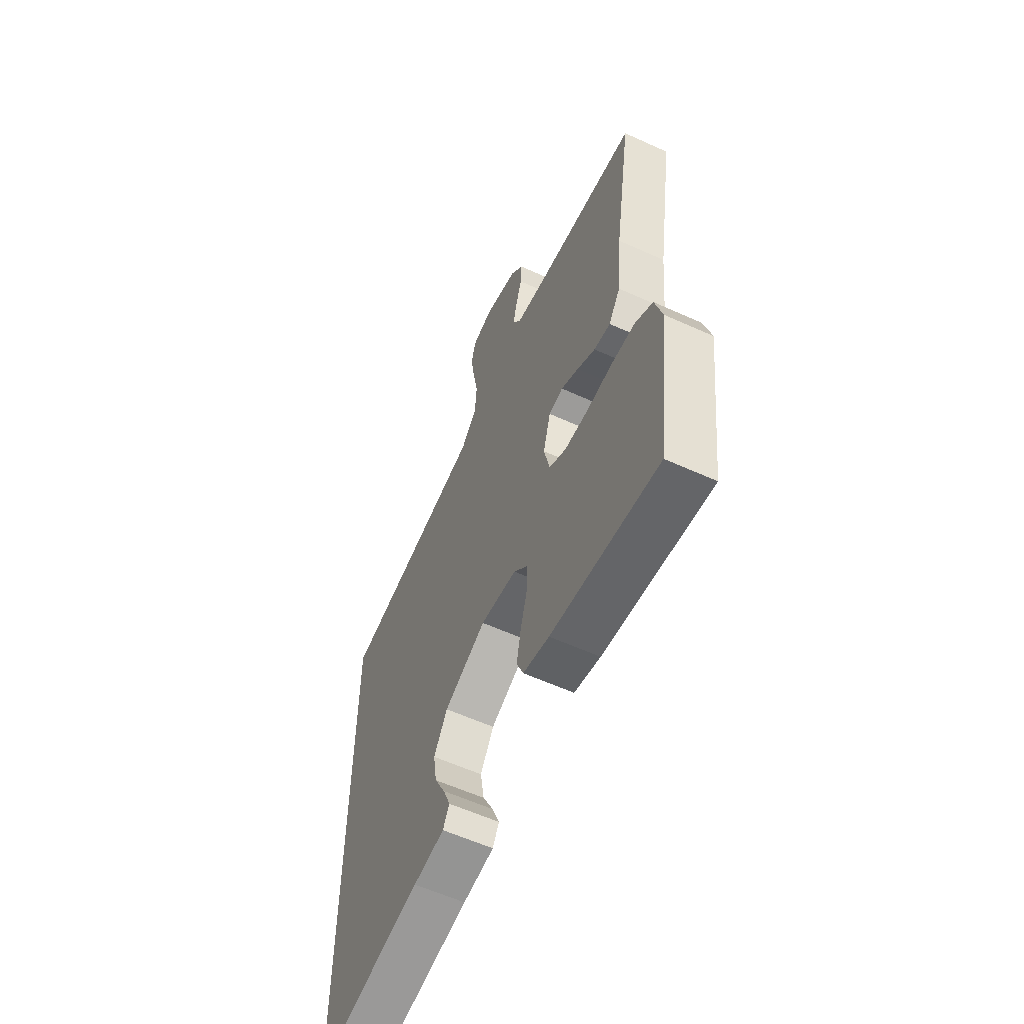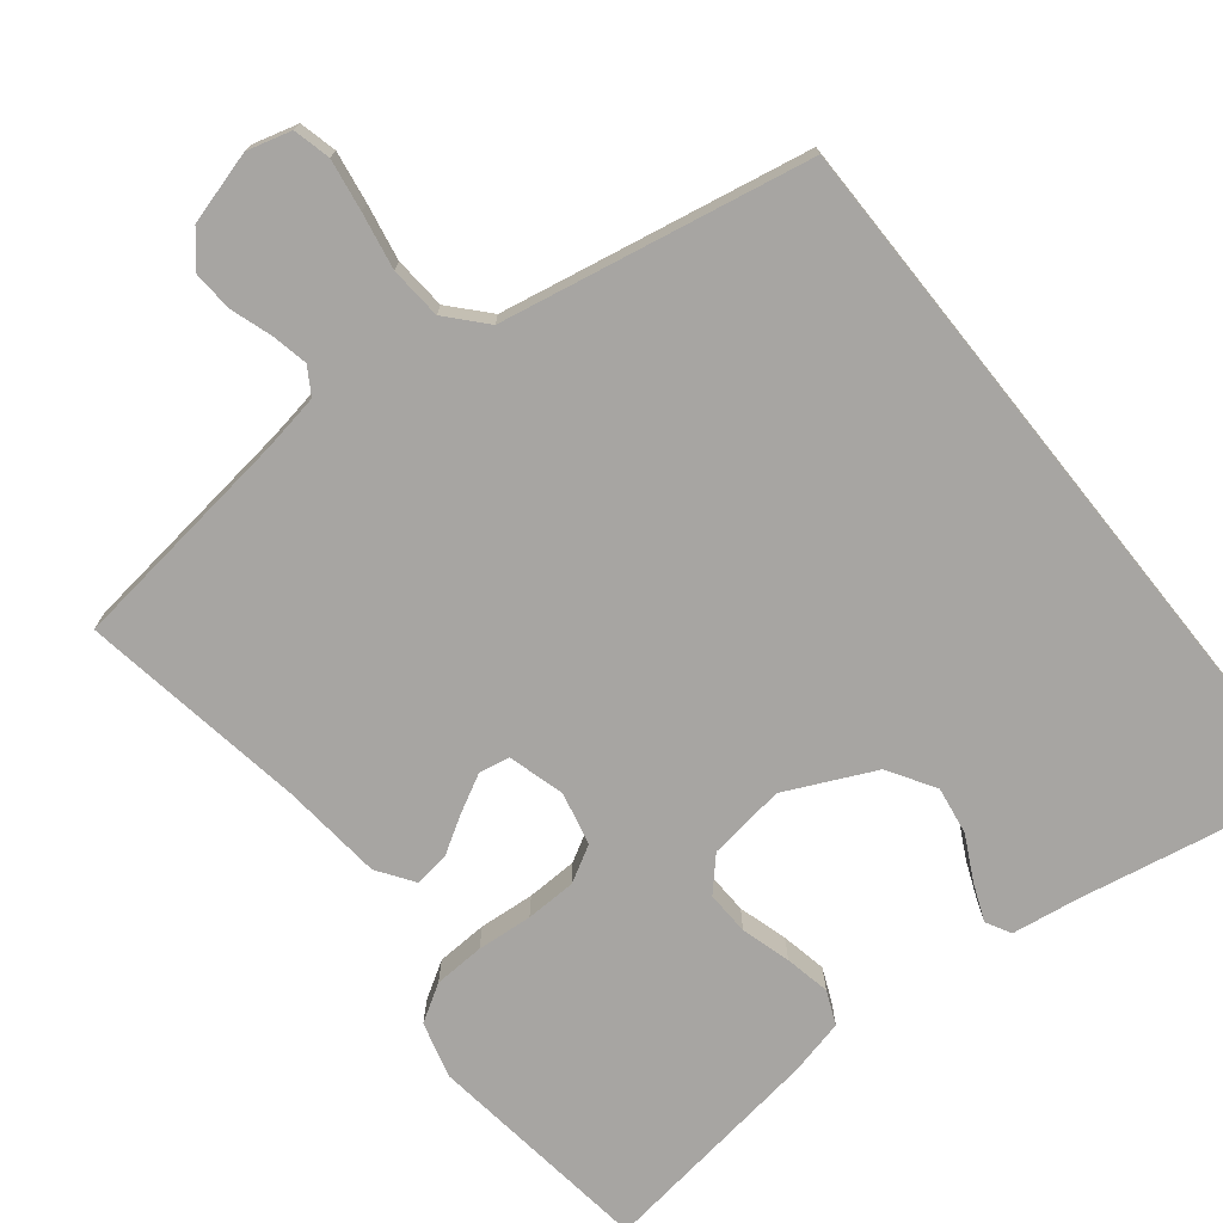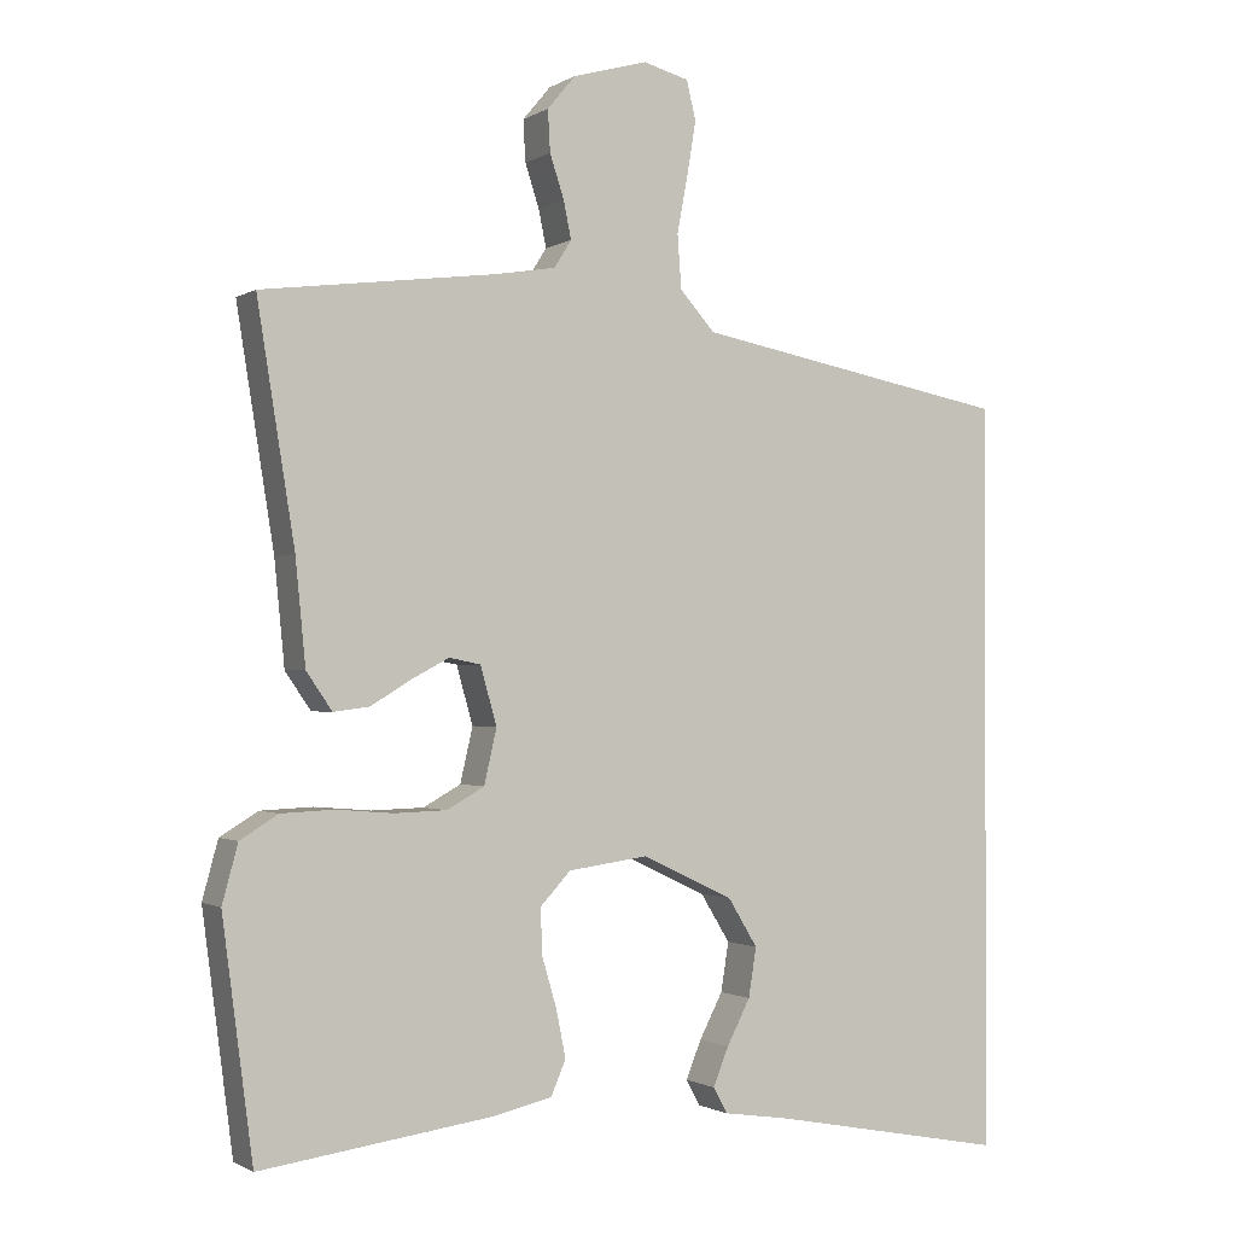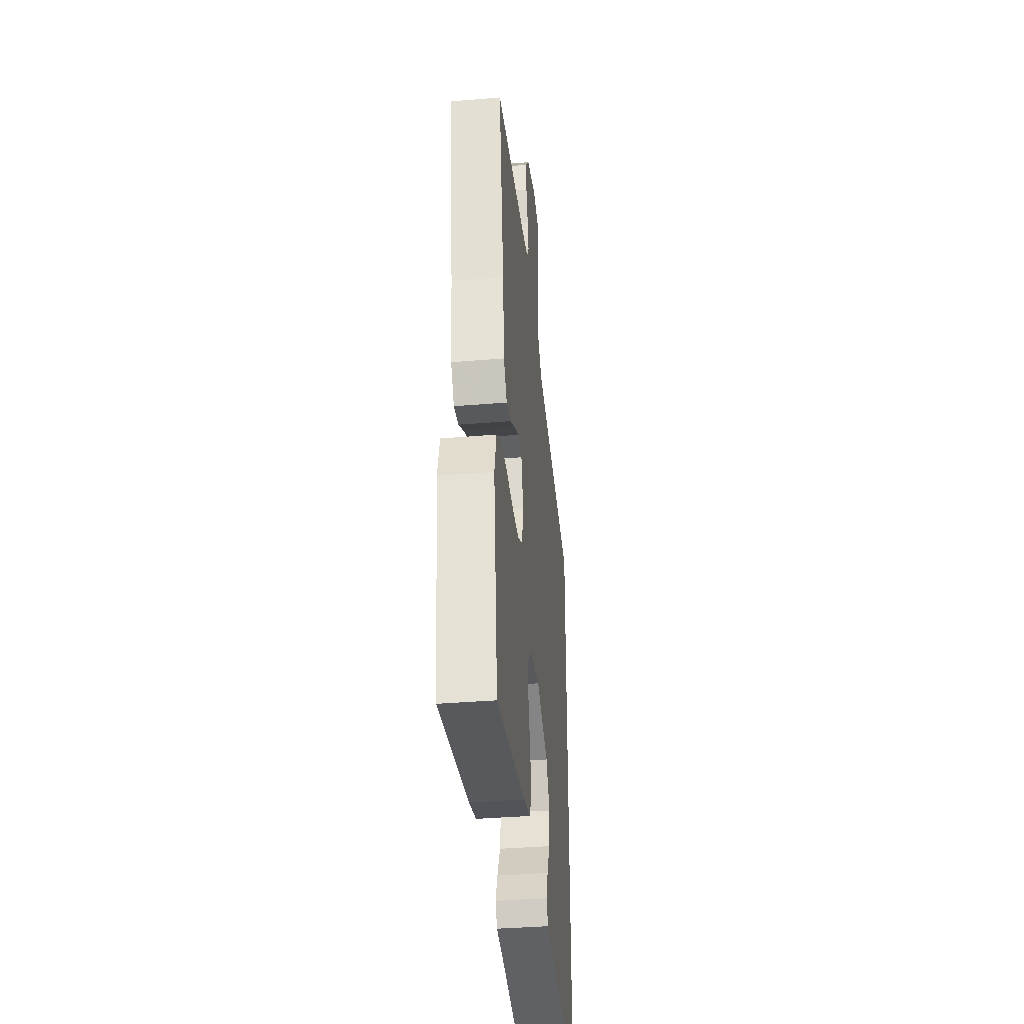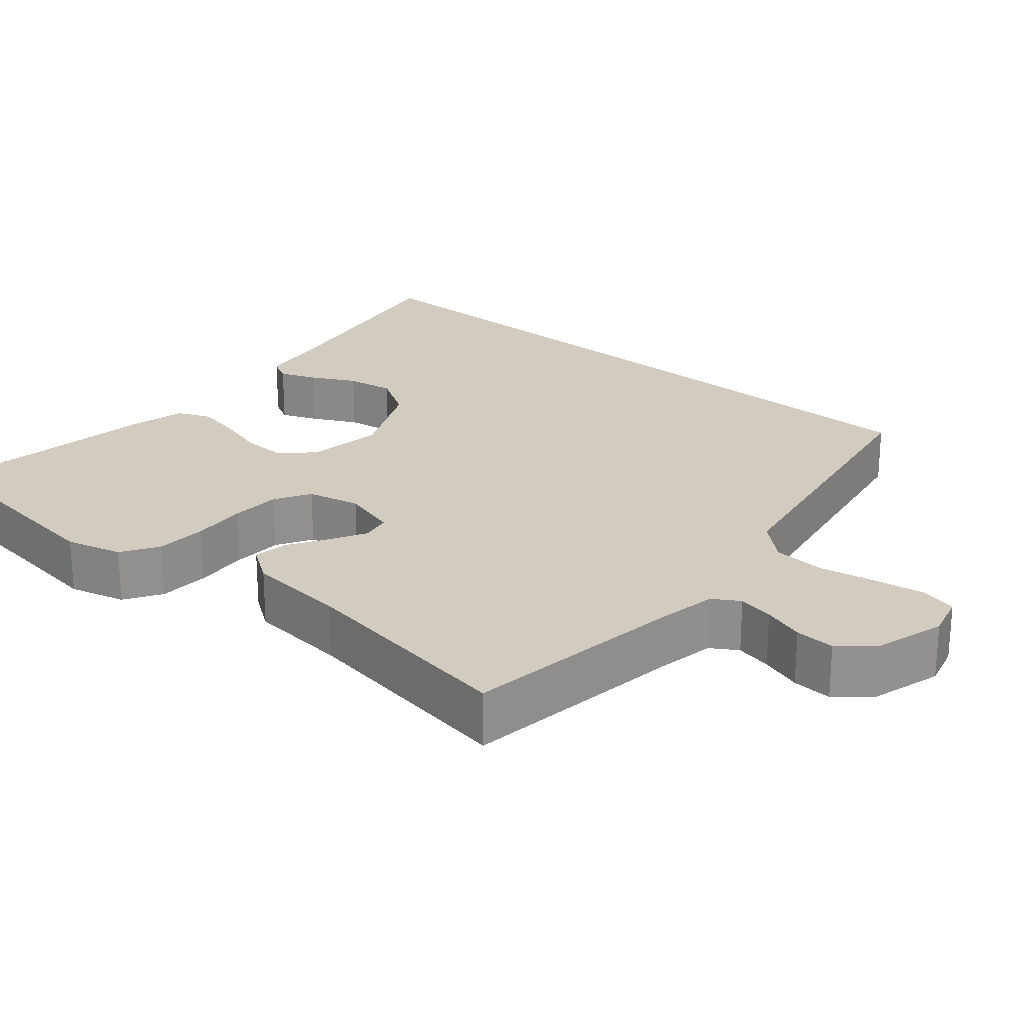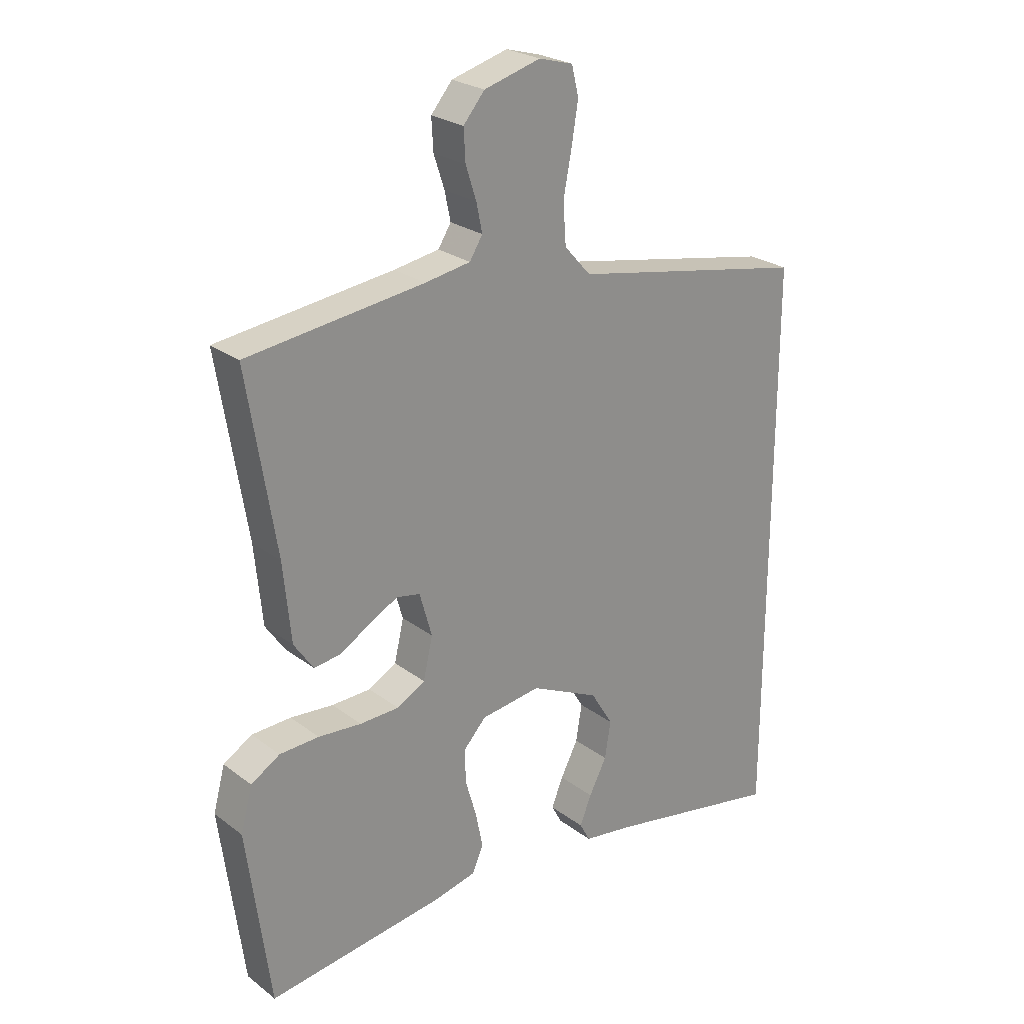
<metadata>
{"format":"obj","ext":"obj","renderer":"f3d","projection":"perspective","resolution":1024,"background":"white","views":[{"elev":-59.0,"azim":-115.1,"up":"+Z"},{"elev":-73.9,"azim":38.6,"up":"+Y"},{"elev":-1.2,"azim":-27.1,"up":"+Z"},{"elev":-37.0,"azim":-83.8,"up":"+Z"},{"elev":23.8,"azim":-49.3,"up":"+Y"},{"elev":24.9,"azim":-39.6,"up":"+Z"}]}
</metadata>
<code>
v -0.5 0.07 0.5
v -0.2 0.07 0.538
v -0.123 0.07 0.551
v -0.101 0.07 0.586
v -0.111 0.07 0.634
v -0.129 0.07 0.689
v -0.132 0.07 0.742
v -0.096 0.07 0.785
v 0 0.07 0.812
v 0.058 0.07 0.796
v 0.07 0.07 0.747
v 0.059 0.07 0.679
v 0.045 0.07 0.605
v 0.05 0.07 0.536
v 0.095 0.07 0.486
v 0.2 0.07 0.466
v 0.5 0.07 0.409
v 0.5 0.07 -0.549
v 0.2 0.07 -0.492
v 0.113 0.07 -0.479
v 0.095 0.07 -0.446
v 0.115 0.07 -0.397
v 0.145 0.07 -0.339
v 0.155 0.07 -0.276
v 0.117 0.07 -0.214
v 0 0.07 -0.159
v -0.102 0.07 -0.173
v -0.141 0.07 -0.215
v -0.139 0.07 -0.273
v -0.12 0.07 -0.338
v -0.108 0.07 -0.398
v -0.127 0.07 -0.442
v -0.2 0.07 -0.459
v -0.5 0.07 -0.5
v -0.539 0.07 -0.2
v -0.519 0.07 -0.126
v -0.47 0.07 -0.096
v -0.403 0.07 -0.093
v -0.33 0.07 -0.099
v -0.263 0.07 -0.097
v -0.215 0.07 -0.07
v -0.199 0.07 0
v -0.22 0.07 0.074
v -0.26 0.07 0.082
v -0.309 0.07 0.056
v -0.36 0.07 0.025
v -0.406 0.07 0.019
v -0.439 0.07 0.067
v -0.452 0.07 0.2
v -0.5 0 0.5
v -0.2 0 0.538
v -0.123 0 0.551
v -0.101 0 0.586
v -0.111 0 0.634
v -0.129 0 0.689
v -0.132 0 0.742
v -0.096 0 0.785
v 0 0 0.812
v 0.058 0 0.796
v 0.07 0 0.747
v 0.059 0 0.679
v 0.045 0 0.605
v 0.05 0 0.536
v 0.095 0 0.486
v 0.2 0 0.466
v 0.5 0 0.409
v 0.5 0 -0.549
v 0.2 0 -0.492
v 0.113 0 -0.479
v 0.095 0 -0.446
v 0.115 0 -0.397
v 0.145 0 -0.339
v 0.155 0 -0.276
v 0.117 0 -0.214
v 0 0 -0.159
v -0.102 0 -0.173
v -0.141 0 -0.215
v -0.139 0 -0.273
v -0.12 0 -0.338
v -0.108 0 -0.398
v -0.127 0 -0.442
v -0.2 0 -0.459
v -0.5 0 -0.5
v -0.539 0 -0.2
v -0.519 0 -0.126
v -0.47 0 -0.096
v -0.403 0 -0.093
v -0.33 0 -0.099
v -0.263 0 -0.097
v -0.215 0 -0.07
v -0.199 0 0
v -0.22 0 0.074
v -0.26 0 0.082
v -0.309 0 0.056
v -0.36 0 0.025
v -0.406 0 0.019
v -0.439 0 0.067
v -0.452 0 0.2
f 47 48 49
f 46 47 49
f 45 46 49
f 49 1 2
f 45 49 2
f 44 45 2
f 43 44 2 3
f 42 43 3 4
f 37 38 39
f 36 37 39
f 35 36 39
f 34 35 39
f 33 34 39
f 32 33 39
f 31 32 39
f 30 31 39
f 29 30 39
f 28 29 39 40
f 27 28 40 41
f 21 22 23
f 20 21 23
f 19 20 23
f 19 23 24
f 18 19 24
f 17 18 24
f 16 17 24
f 15 16 24 25
f 11 12 13
f 10 11 13
f 9 10 13
f 8 9 13
f 7 8 13
f 6 7 13
f 5 6 13
f 4 5 13 14
f 15 25 26
f 14 15 26
f 4 14 26
f 42 4 26
f 26 27 41 42
f 98 97 96
f 98 96 95
f 98 95 94
f 51 50 98
f 51 98 94
f 51 94 93
f 52 51 93 92
f 53 52 92 91
f 88 87 86
f 88 86 85
f 88 85 84
f 88 84 83
f 88 83 82
f 88 82 81
f 88 81 80
f 88 80 79
f 88 79 78
f 89 88 78 77
f 90 89 77 76
f 72 71 70
f 72 70 69
f 72 69 68
f 73 72 68
f 73 68 67
f 73 67 66
f 73 66 65
f 74 73 65 64
f 62 61 60
f 62 60 59
f 62 59 58
f 62 58 57
f 62 57 56
f 62 56 55
f 62 55 54
f 63 62 54 53
f 75 74 64
f 75 64 63
f 75 63 53
f 75 53 91
f 91 90 76 75
f 1 50 51 2
f 2 51 52 3
f 3 52 53 4
f 4 53 54 5
f 5 54 55 6
f 6 55 56 7
f 7 56 57 8
f 8 57 58 9
f 9 58 59 10
f 10 59 60 11
f 11 60 61 12
f 12 61 62 13
f 13 62 63 14
f 14 63 64 15
f 15 64 65 16
f 16 65 66 17
f 17 66 67 18
f 18 67 68 19
f 19 68 69 20
f 20 69 70 21
f 21 70 71 22
f 22 71 72 23
f 23 72 73 24
f 24 73 74 25
f 25 74 75 26
f 26 75 76 27
f 27 76 77 28
f 28 77 78 29
f 29 78 79 30
f 30 79 80 31
f 31 80 81 32
f 32 81 82 33
f 33 82 83 34
f 34 83 84 35
f 35 84 85 36
f 36 85 86 37
f 37 86 87 38
f 38 87 88 39
f 39 88 89 40
f 40 89 90 41
f 41 90 91 42
f 42 91 92 43
f 43 92 93 44
f 44 93 94 45
f 45 94 95 46
f 46 95 96 47
f 47 96 97 48
f 48 97 98 49
f 49 98 50 1

</code>
